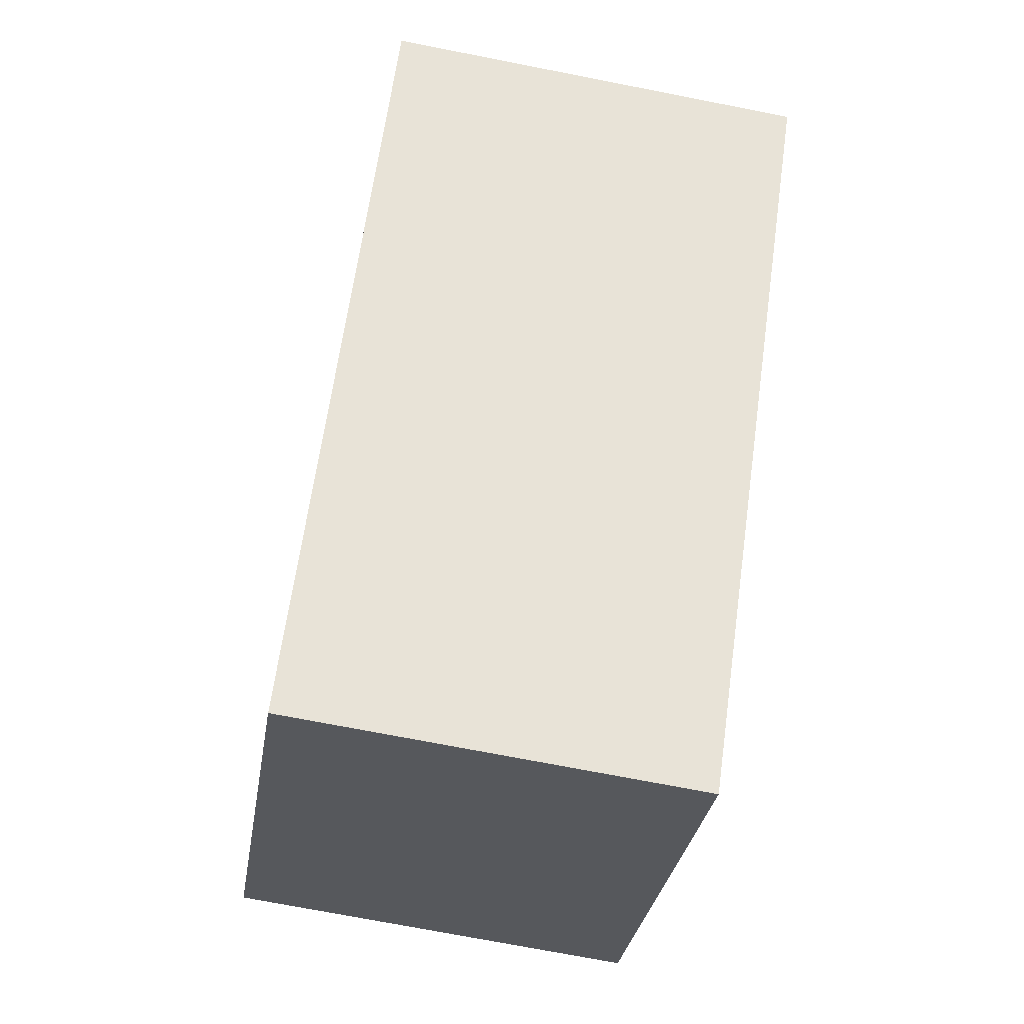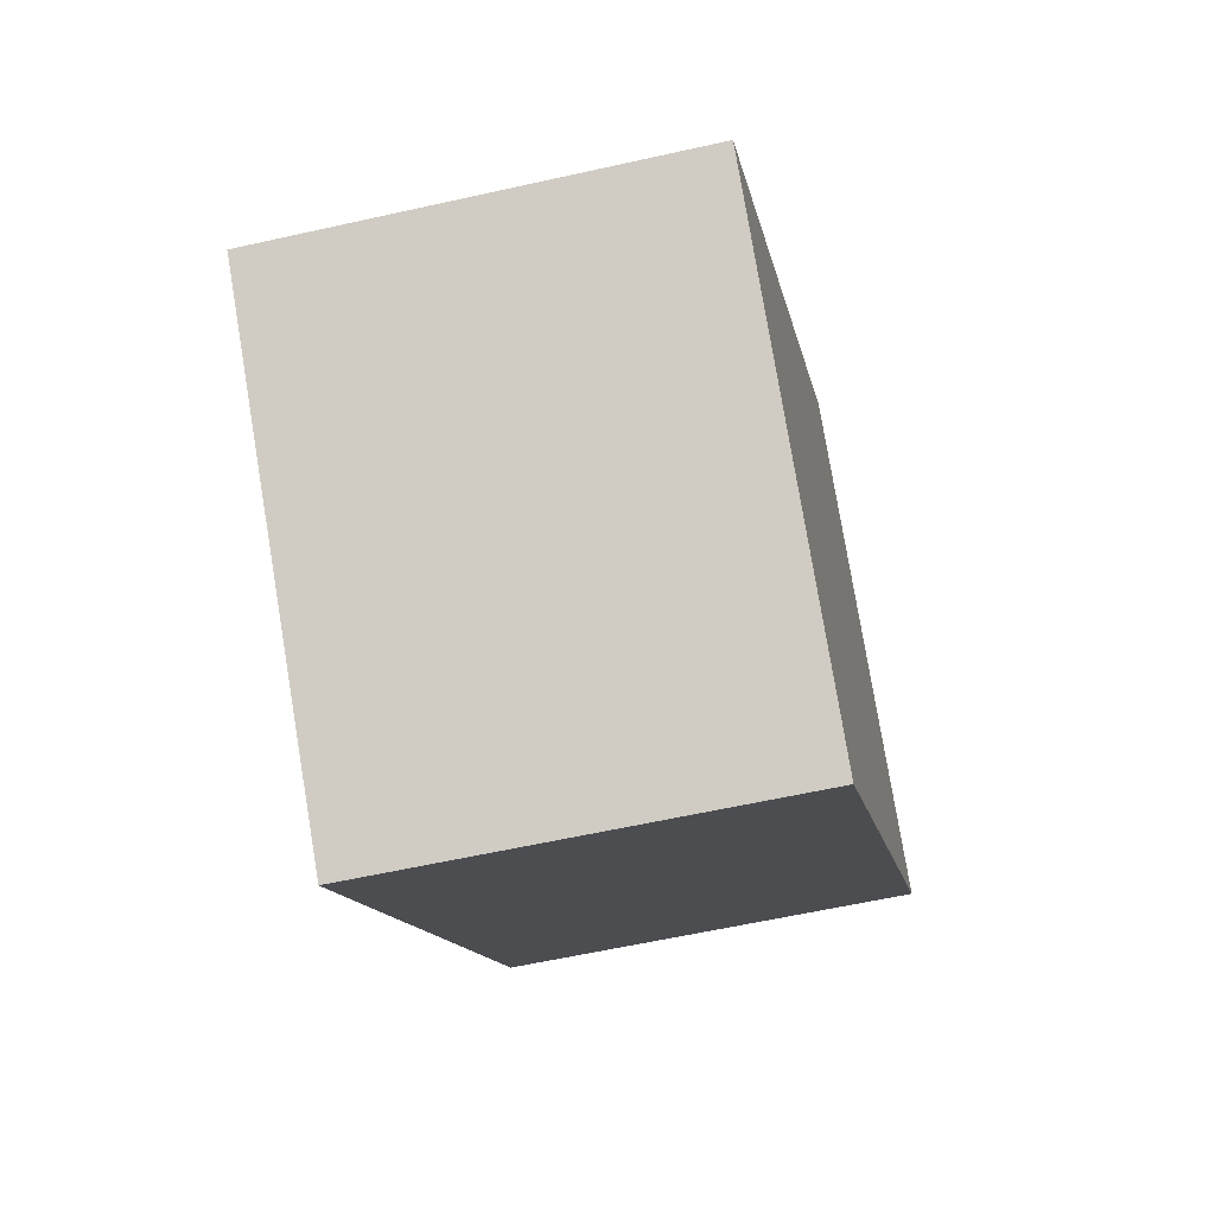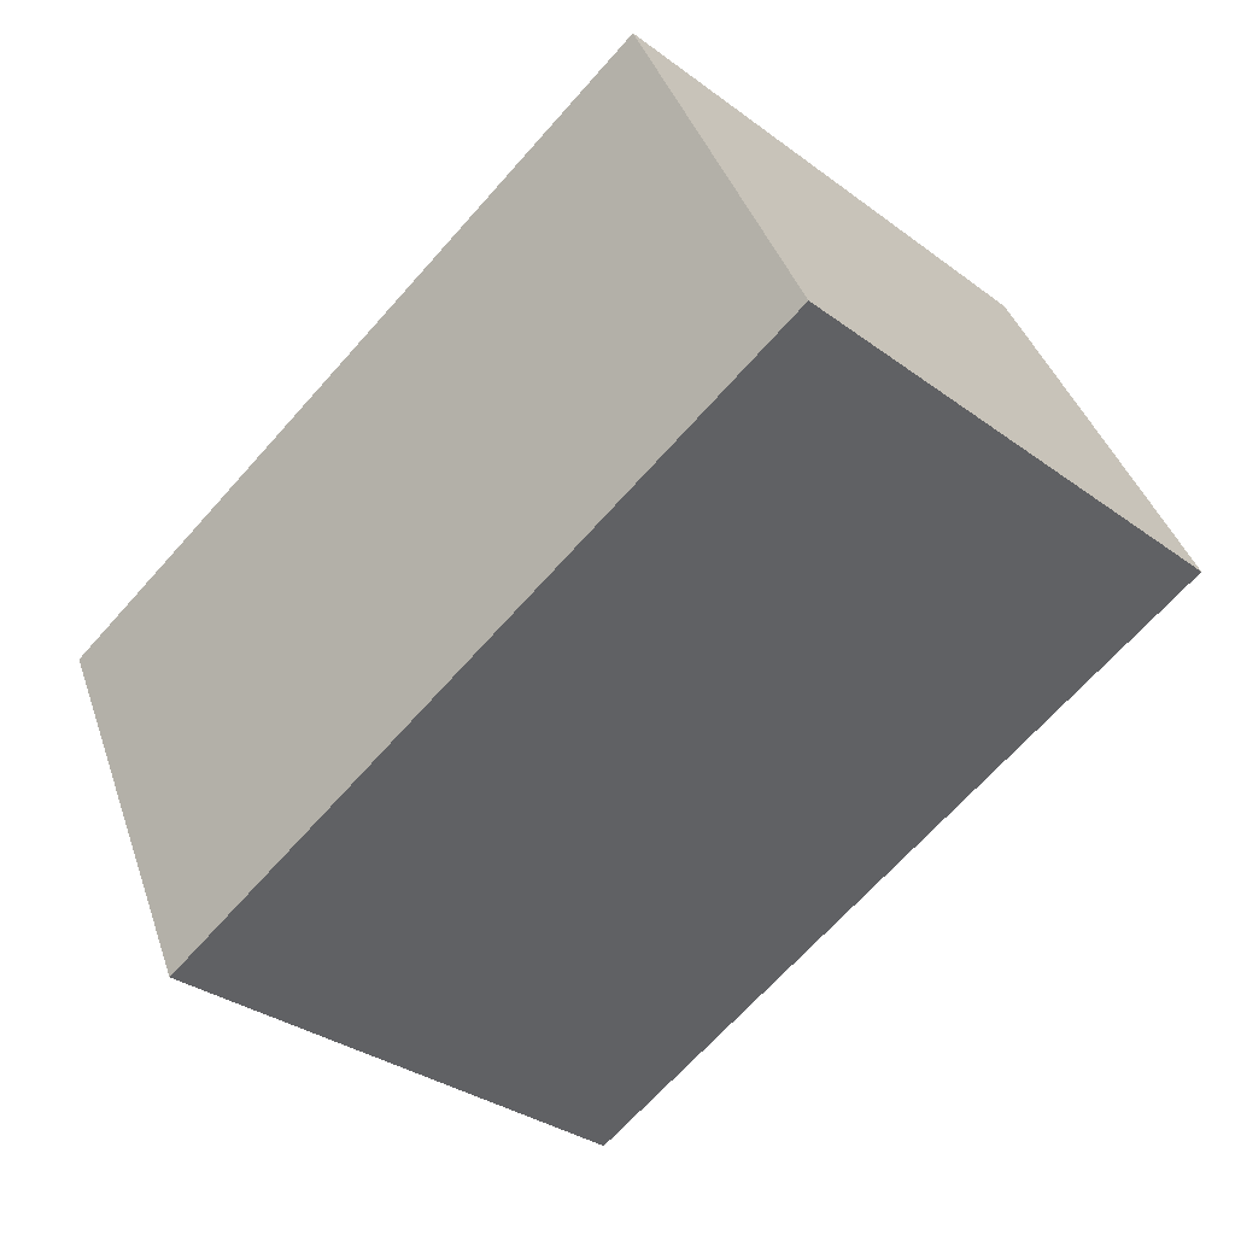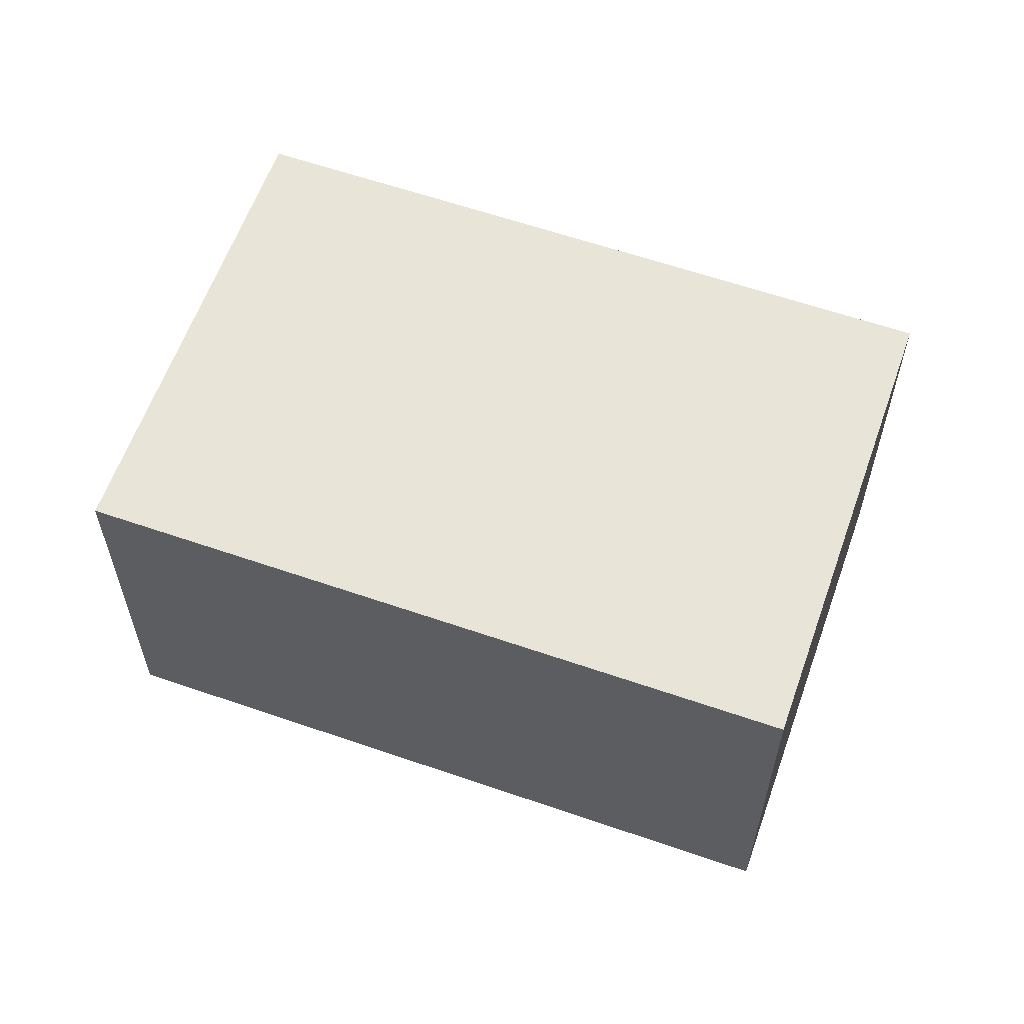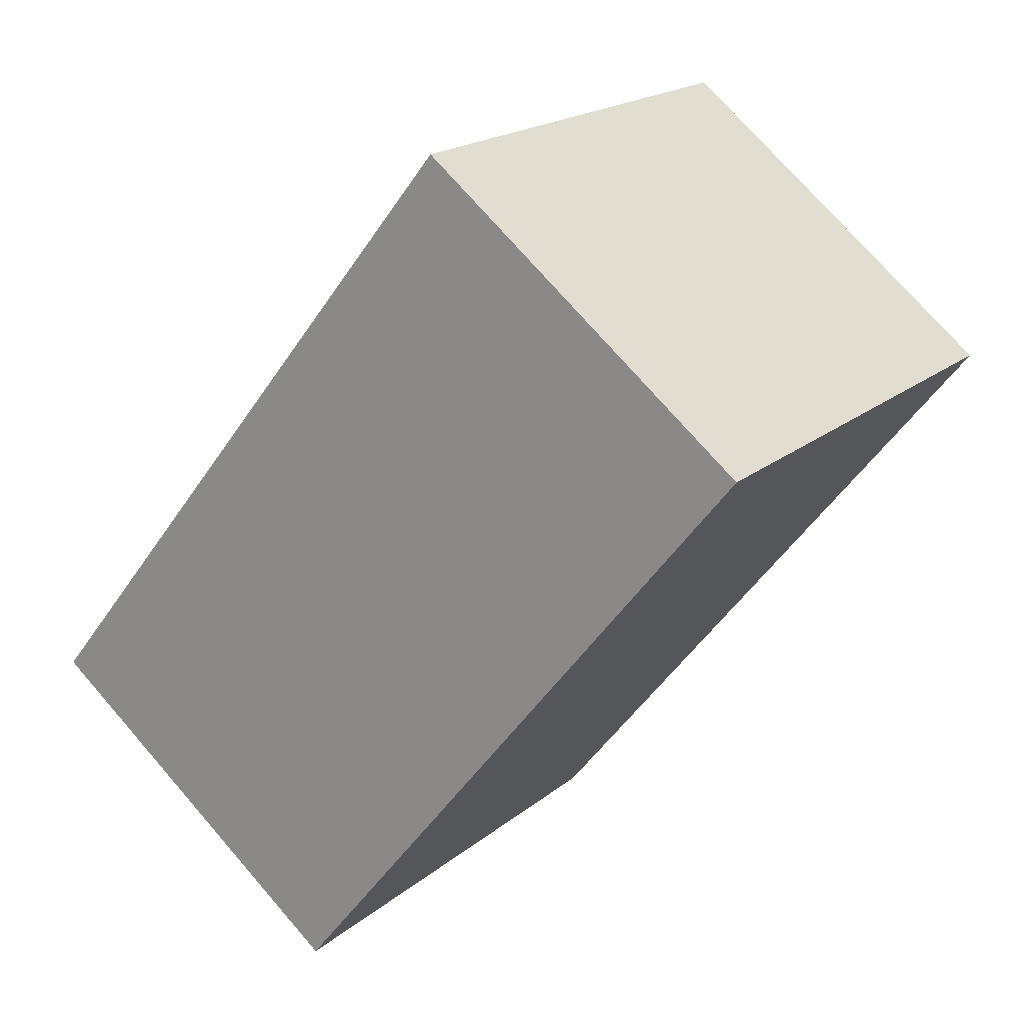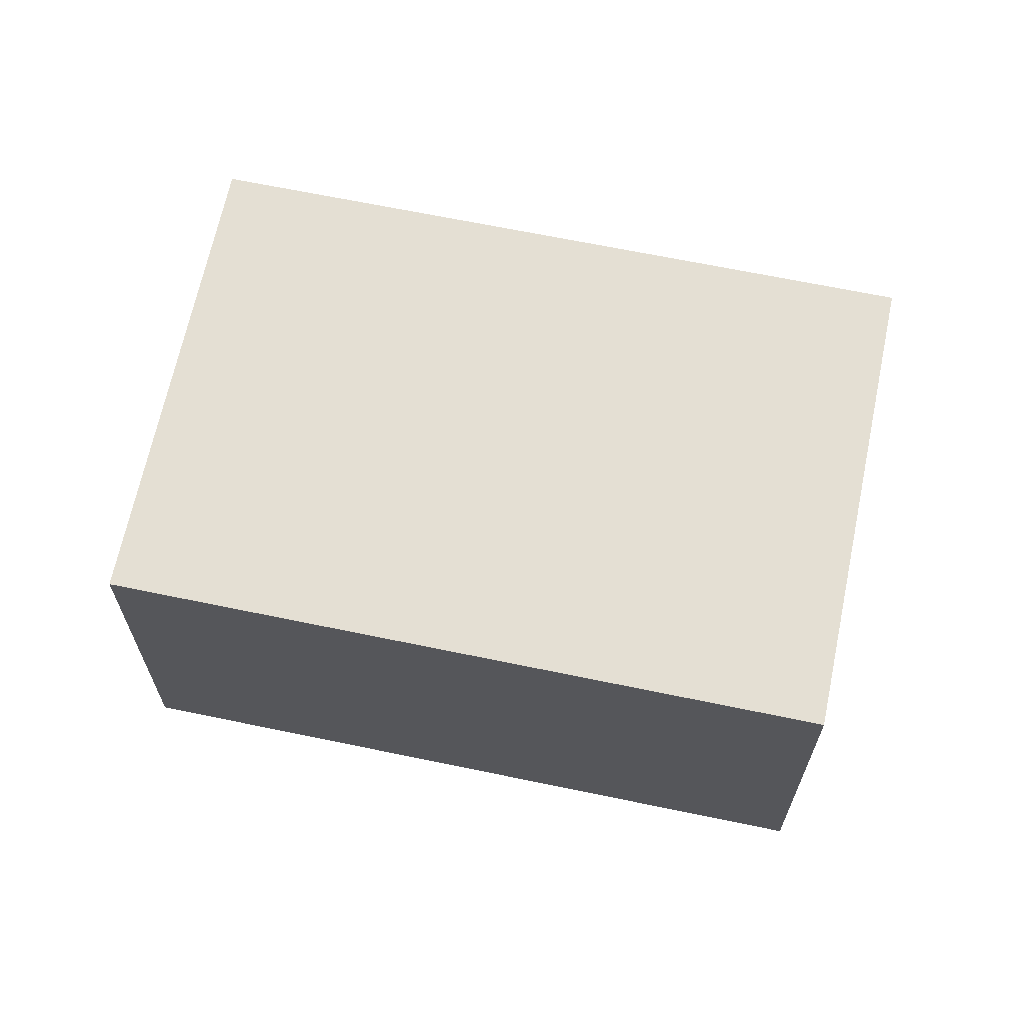
<metadata>
{"format":"obj","ext":"obj","renderer":"f3d","projection":"perspective","resolution":1024,"background":"white","views":[{"elev":-71.9,"azim":-101.1,"up":"+Z"},{"elev":-58.6,"azim":103.1,"up":"+Z"},{"elev":40.8,"azim":161.9,"up":"+Z"},{"elev":60.5,"azim":-114.4,"up":"+Y"},{"elev":74.2,"azim":139.0,"up":"+Z"},{"elev":66.4,"azim":57.9,"up":"+Y"}]}
</metadata>
<code>
v  0 1.677 1.027e-16
v  3.687 1.677 -0.802
v  2.172 1.677 -2.259
v  1.514 1.677 1.456
v  3.687 4.911e-17 -0.802
v  2.172 1.383e-16 -2.259
v  0 0 0
v  1.514 -8.915e-17 1.456
g defaultobject
f 1 2 3
f 2 1 4
f 5 3 2
f 3 5 6
f 6 1 3
f 1 6 7
f 7 4 1
f 4 7 8
f 8 2 4
f 2 8 5
f 8 6 5
f 6 8 7

</code>
